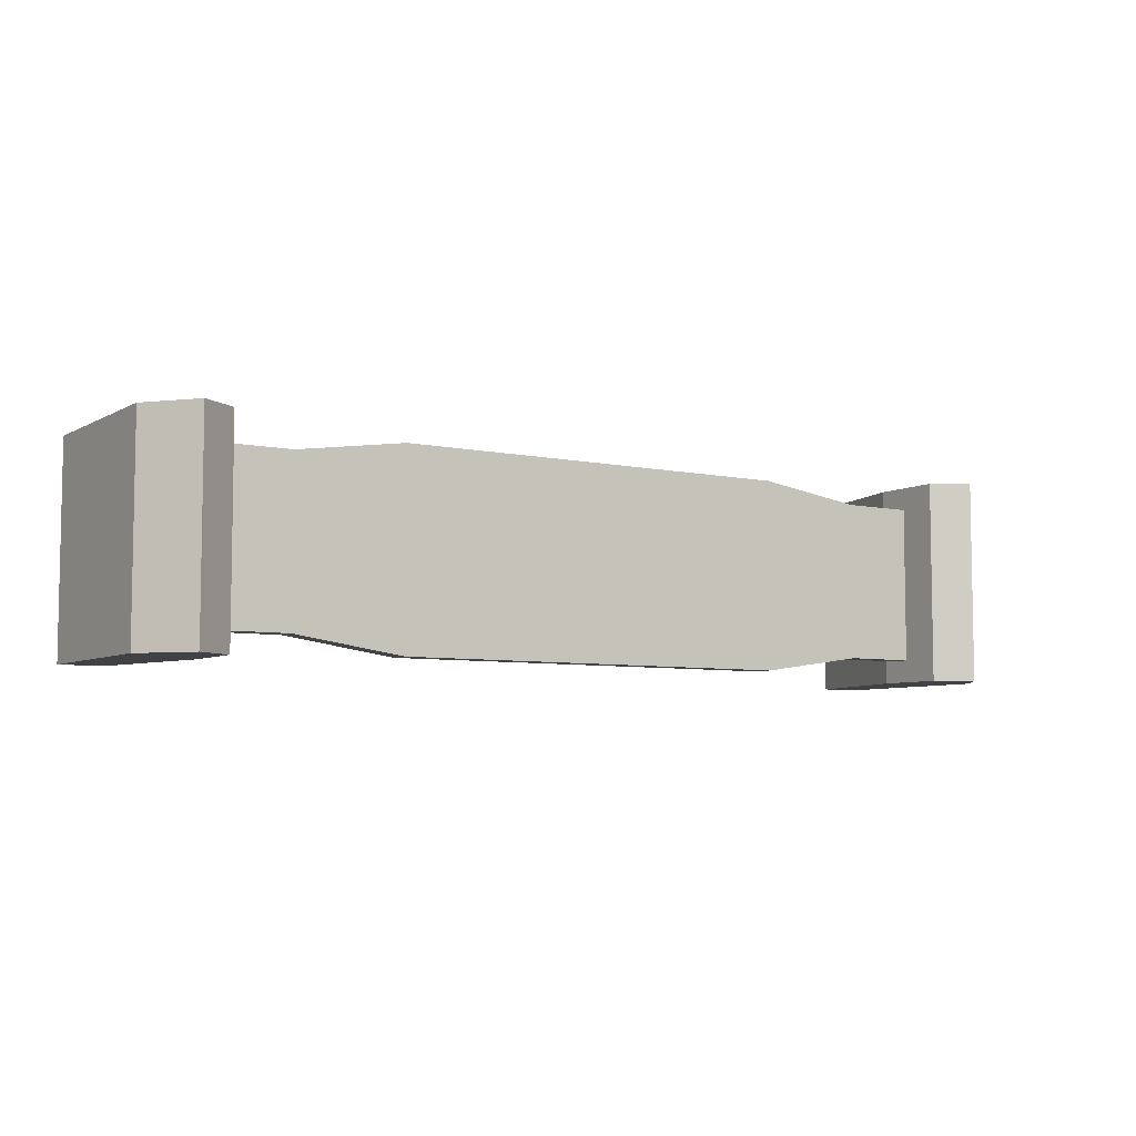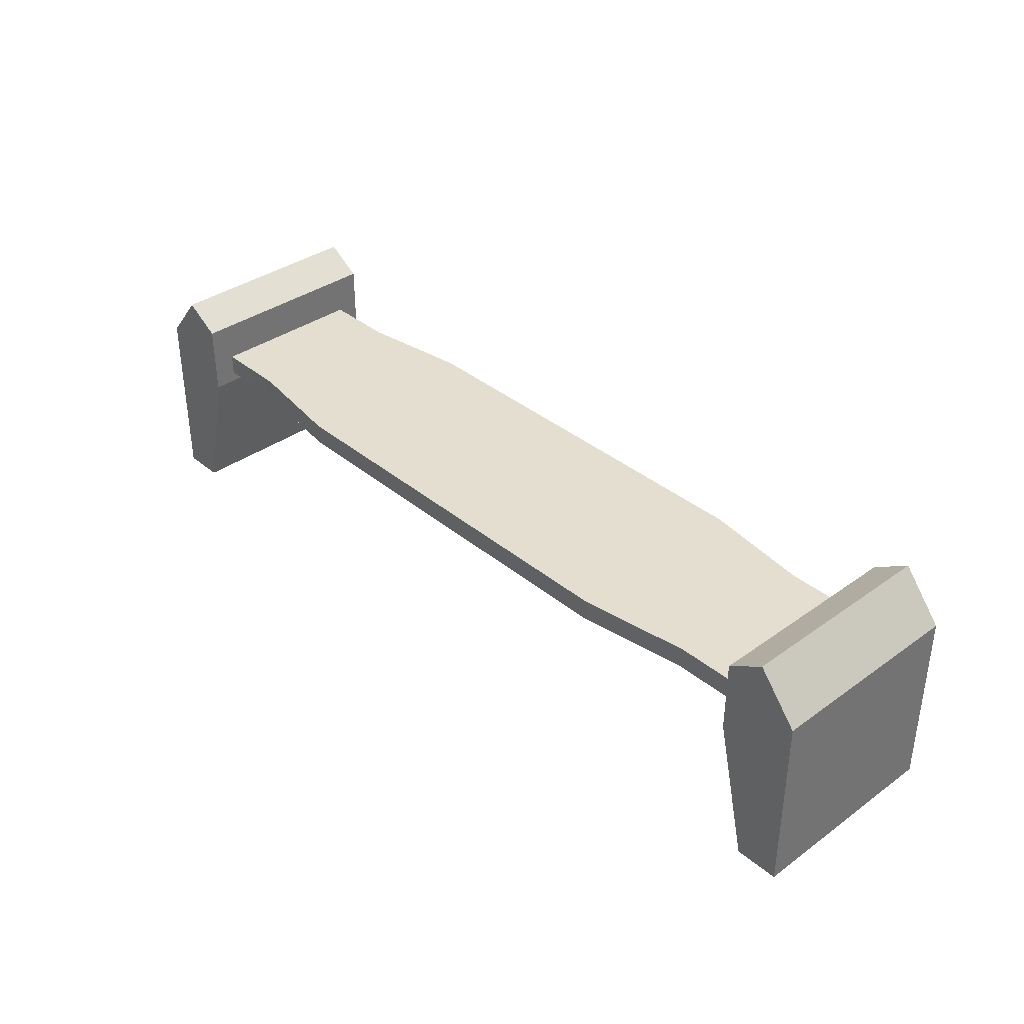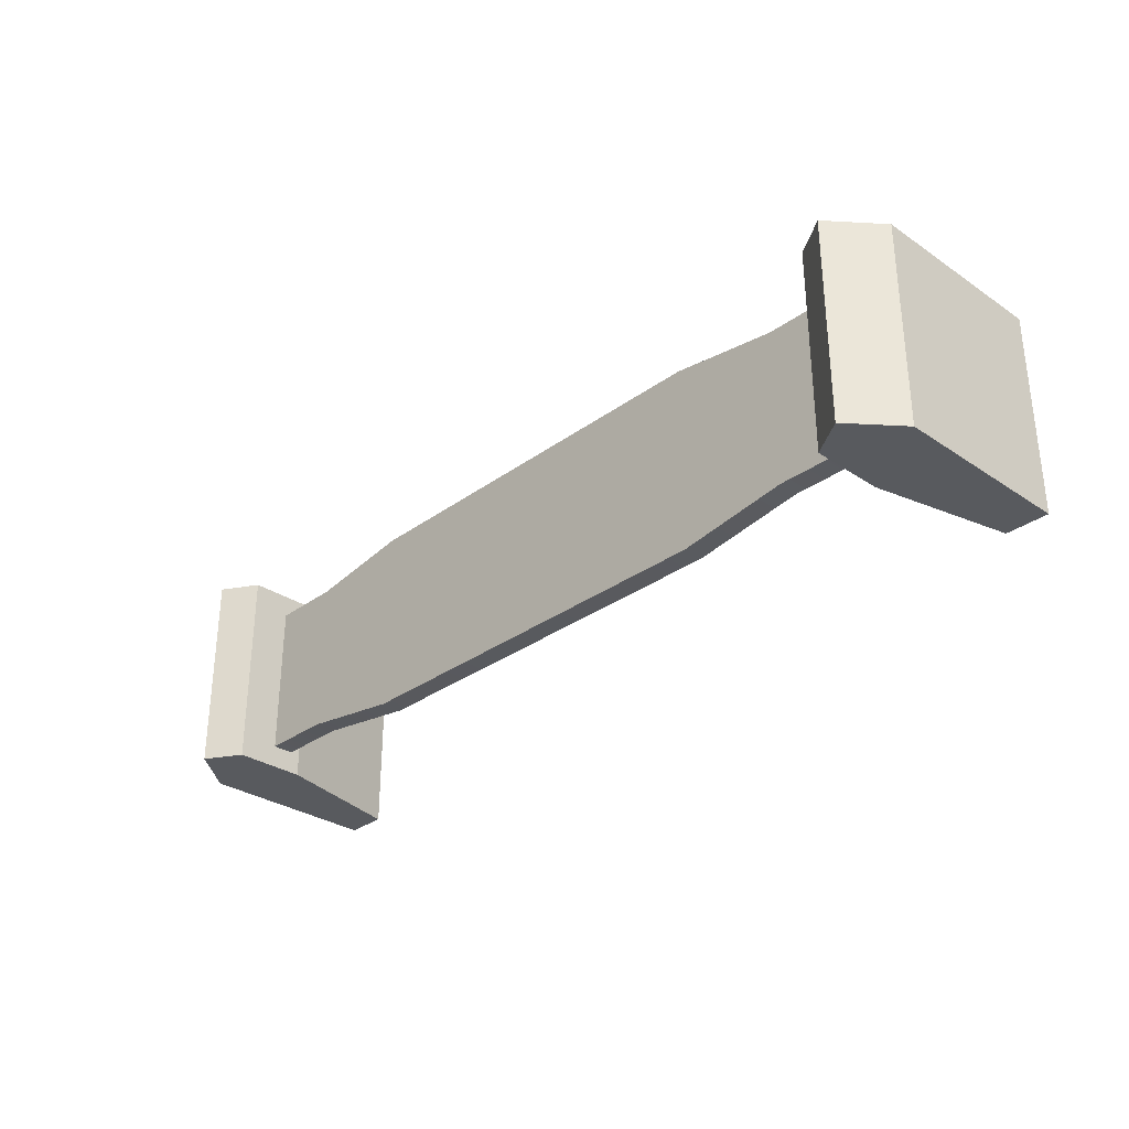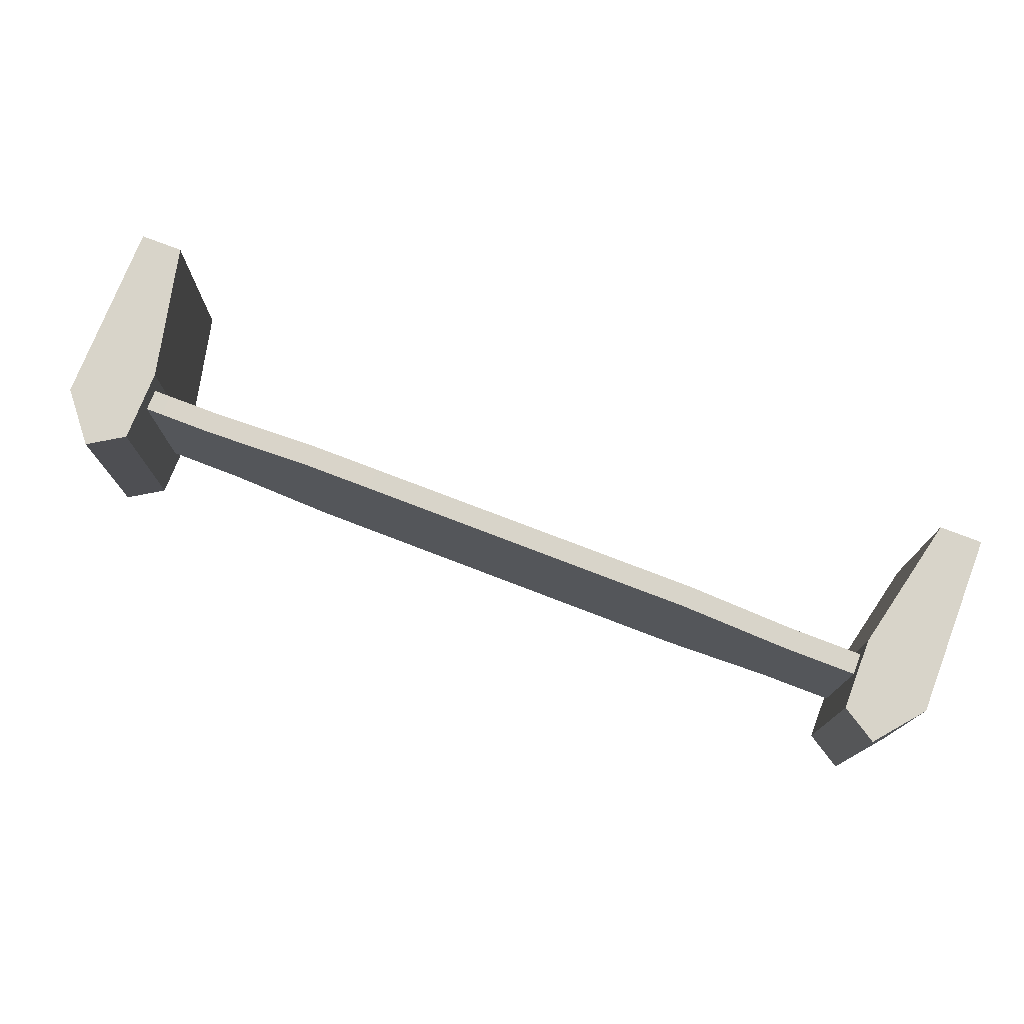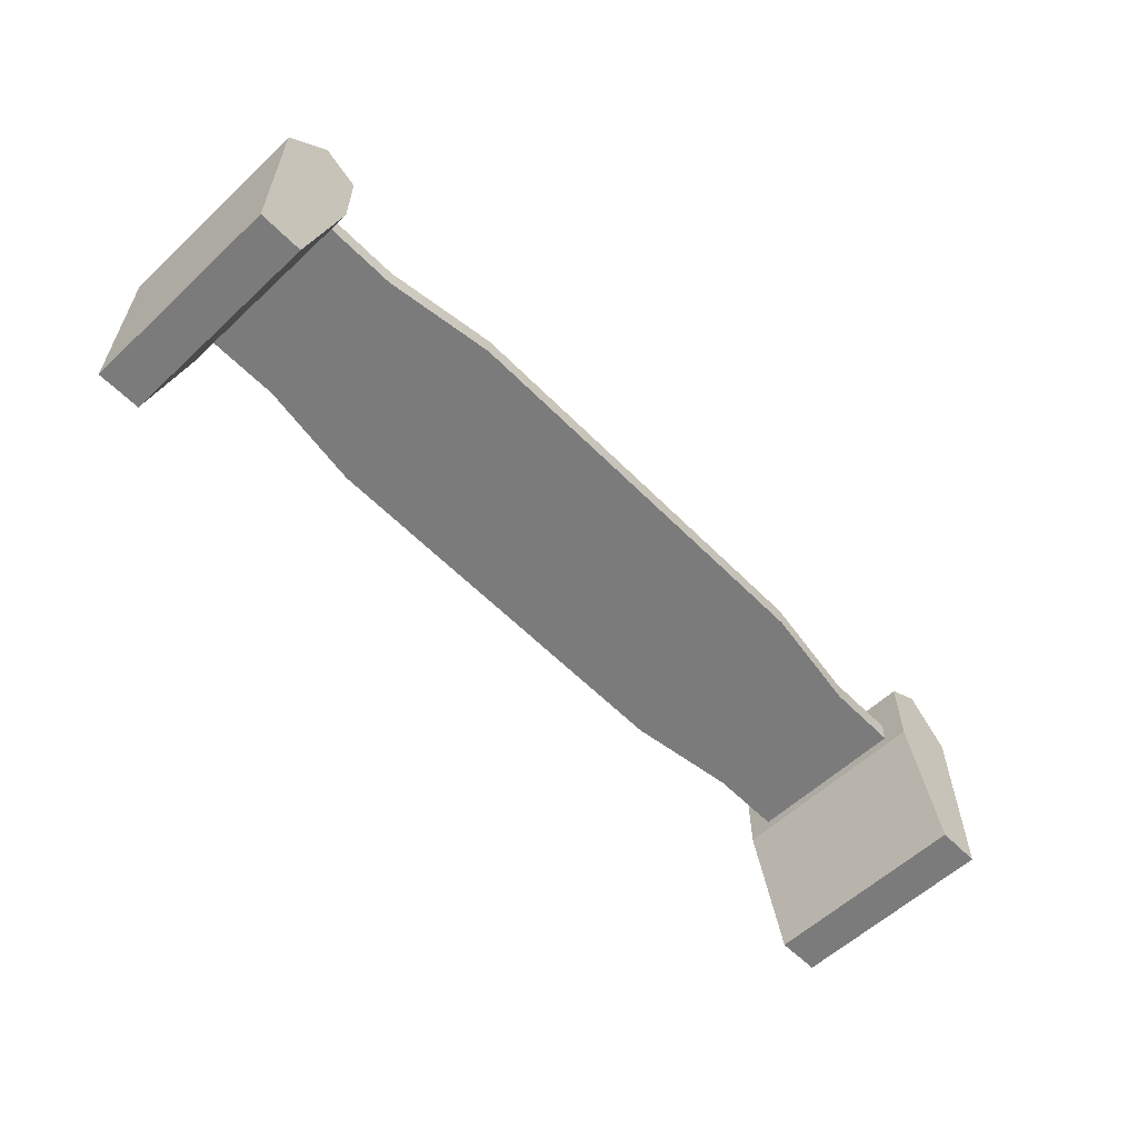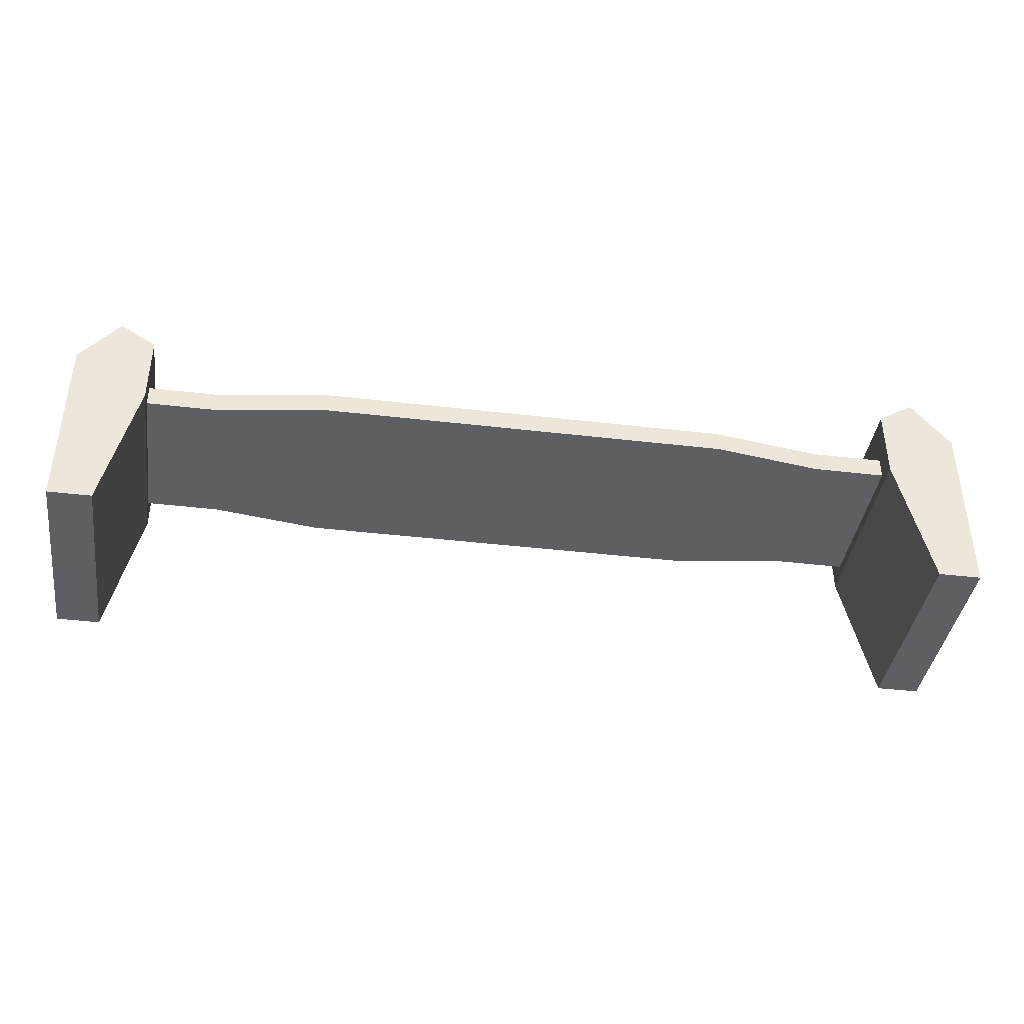
<metadata>
{"format":"obj","ext":"obj","renderer":"f3d","projection":"perspective","resolution":1024,"background":"white","views":[{"elev":-6.2,"azim":147.2,"up":"+Z"},{"elev":36.4,"azim":-133.0,"up":"+Y"},{"elev":-30.9,"azim":-133.9,"up":"+Z"},{"elev":75.1,"azim":-158.9,"up":"+Z"},{"elev":-58.5,"azim":-46.1,"up":"+Y"},{"elev":-40.0,"azim":-8.3,"up":"+Y"}]}
</metadata>
<code>
v -136.4 0 30.22
v -123.8 0 30.22
v -136.4 54.05 30.22
v -114.3 40.38 30.22
v -136.4 54.05 -30.22
v -114.3 40.38 -30.22
v -136.4 0 -30.22
v -123.8 0 -30.22
v -124.8 68.18 30.22
v -114.3 61.57 30.22
v -114.3 61.57 -30.22
v -124.8 68.18 -30.22
v 136.4 0 -30.22
v 123.8 0 -30.22
v 136.4 54.05 -30.22
v 114.3 40.38 -30.22
v 136.4 54.05 30.22
v 114.3 40.38 30.22
v 136.4 0 30.22
v 123.8 0 30.22
v 124.8 68.18 -30.22
v 114.3 61.57 -30.22
v 114.3 61.57 30.22
v 124.8 68.18 30.22
v -114.3 43.44 23.45
v 114.3 43.44 23.45
v -114.3 49.73 23.45
v 114.3 49.73 23.45
v -114.3 49.73 -23.45
v 114.3 49.73 -23.45
v -114.3 43.44 -23.45
v 114.3 43.44 -23.45
v 92.86 49.73 23.45
v 92.86 49.73 -23.45
v 92.86 43.44 -23.45
v 92.86 43.44 23.45
v 60.6 49.73 28.17
v 60.6 49.73 -28.17
v 60.6 43.44 -28.17
v 60.6 43.44 28.17
v -60.6 49.73 28.17
v -60.6 49.73 -28.17
v -60.6 43.44 -28.17
v -60.6 43.44 28.17
v -92.86 49.73 23.45
v -92.86 49.73 -23.45
v -92.86 43.44 -23.45
v -92.86 43.44 23.45
v -114.3 49.73 18.38
v -92.86 49.73 18.38
v -92.86 49.73 -18.38
v -114.3 49.73 -18.38
v 92.86 49.73 18.38
v 114.3 49.73 18.38
v 114.3 49.73 -18.38
v 92.86 49.73 -18.38
v 60.6 49.73 22.09
v 60.6 49.73 -22.09
v -60.6 49.73 22.09
v -60.6 49.73 -22.09
v -114.3 43.44 -18.38
v -92.86 43.44 -18.38
v -92.86 43.44 18.38
v -114.3 43.44 18.38
v 92.86 43.44 -18.38
v 92.86 43.44 18.38
v 114.3 43.44 -18.38
v 114.3 43.44 18.38
v 60.6 43.44 -22.09
v 60.6 43.44 22.09
v -60.6 43.44 -22.09
v -60.6 43.44 22.09
f 1 2 4 3
f 9 10 11 12
f 5 6 8 7
f 7 8 2 1
f 2 8 6 4
f 7 1 3 5
f 3 4 10 9
f 4 6 11 10
f 6 5 12 11
f 5 3 9 12
f 13 14 16 15
f 21 22 23 24
f 17 18 20 19
f 19 20 14 13
f 14 20 18 16
f 19 13 15 17
f 15 16 22 21
f 16 18 23 22
f 18 17 24 23
f 17 15 21 24
f 25 48 45 27
f 49 50 51 52
f 29 46 47 31
f 61 62 63 64
f 53 54 55 56
f 35 34 30 32
f 66 65 67 68
f 33 36 26 28
f 57 53 56 58
f 39 38 34 35
f 70 69 65 66
f 37 40 36 33
f 59 57 58 60
f 43 42 38 39
f 72 71 69 70
f 41 44 40 37
f 50 59 60 51
f 47 46 42 43
f 63 62 71 72
f 45 48 44 41
f 27 45 50 49
f 46 29 52 51
f 33 28 54 53
f 30 34 56 55
f 37 33 53 57
f 34 38 58 56
f 41 37 57 59
f 38 42 60 58
f 45 41 59 50
f 42 46 51 60
f 31 47 62 61
f 48 25 64 63
f 35 32 67 65
f 26 36 66 68
f 39 35 65 69
f 36 40 70 66
f 43 39 69 71
f 40 44 72 70
f 47 43 71 62
f 44 48 63 72

</code>
